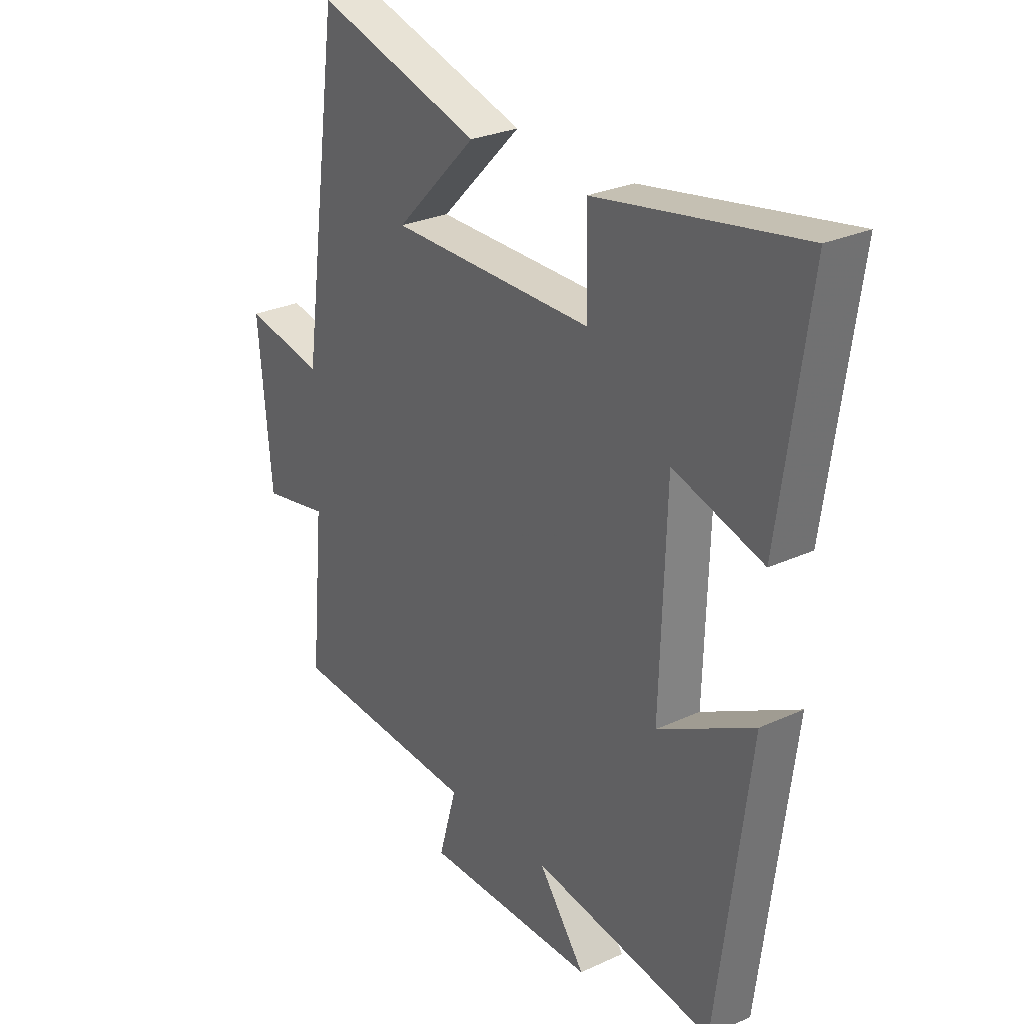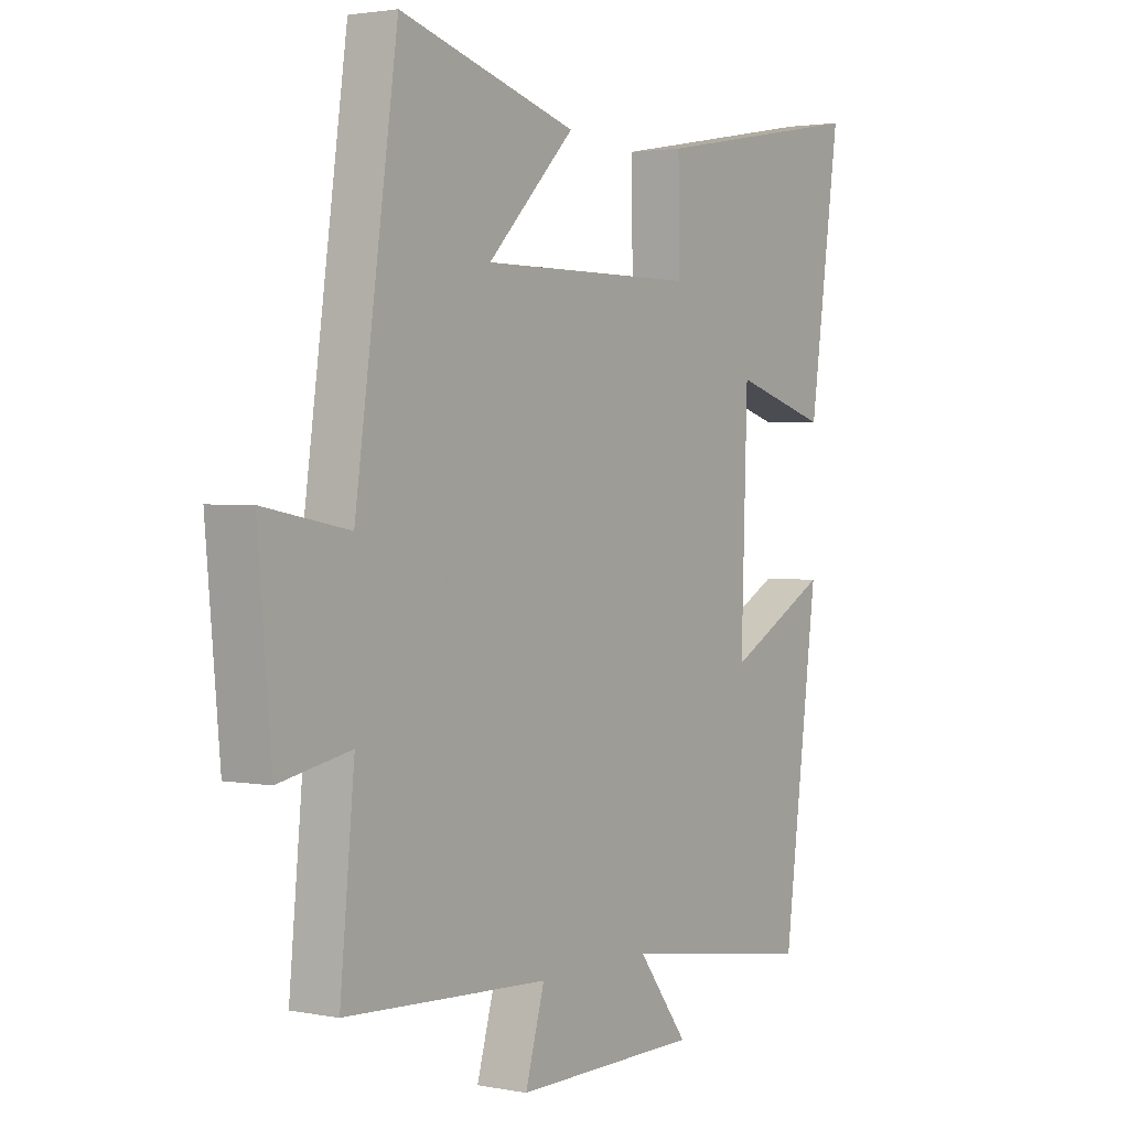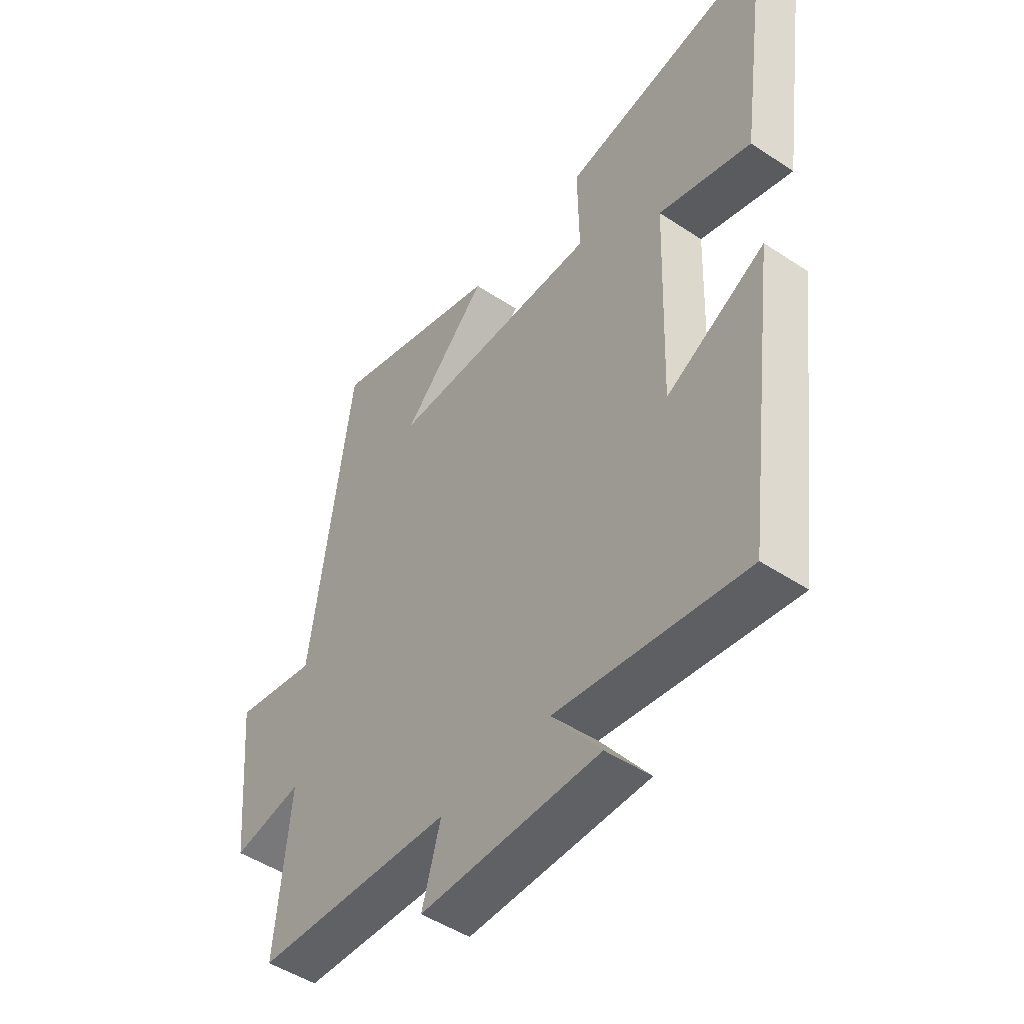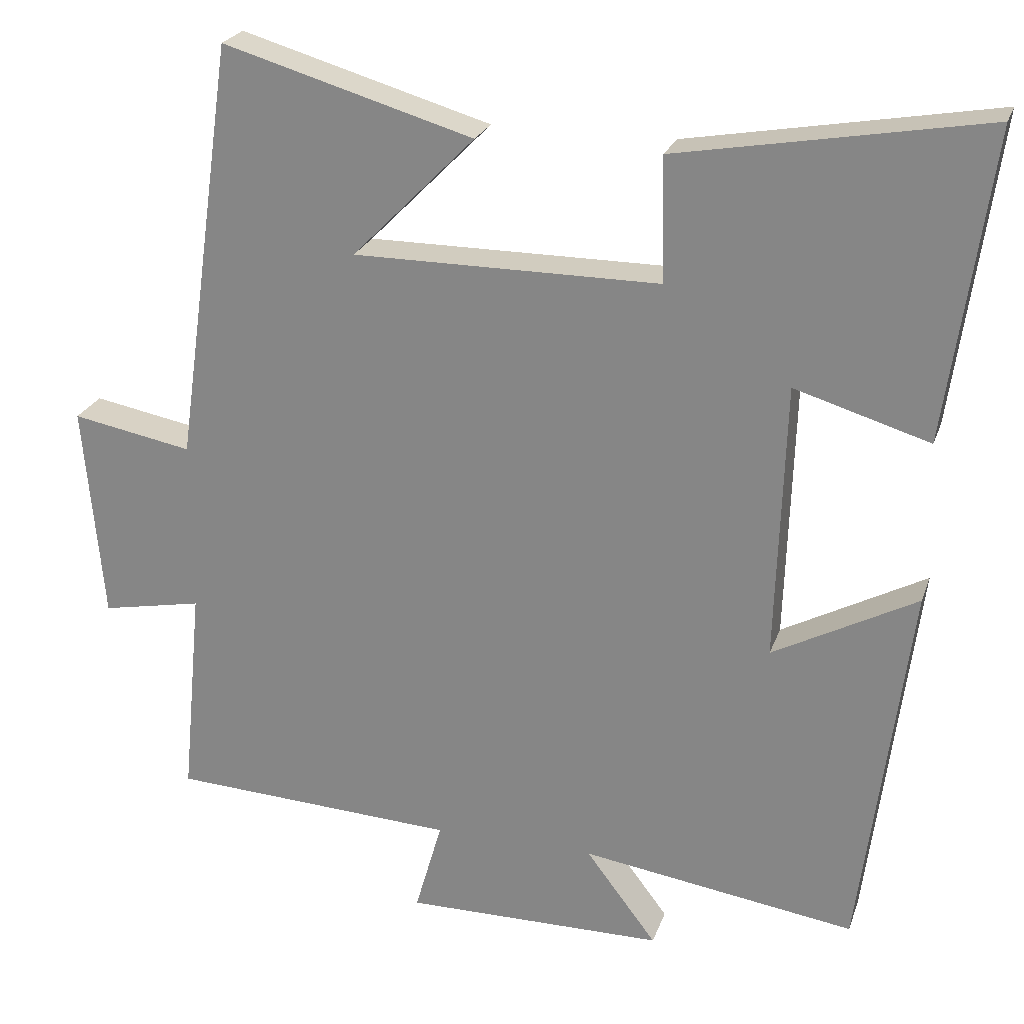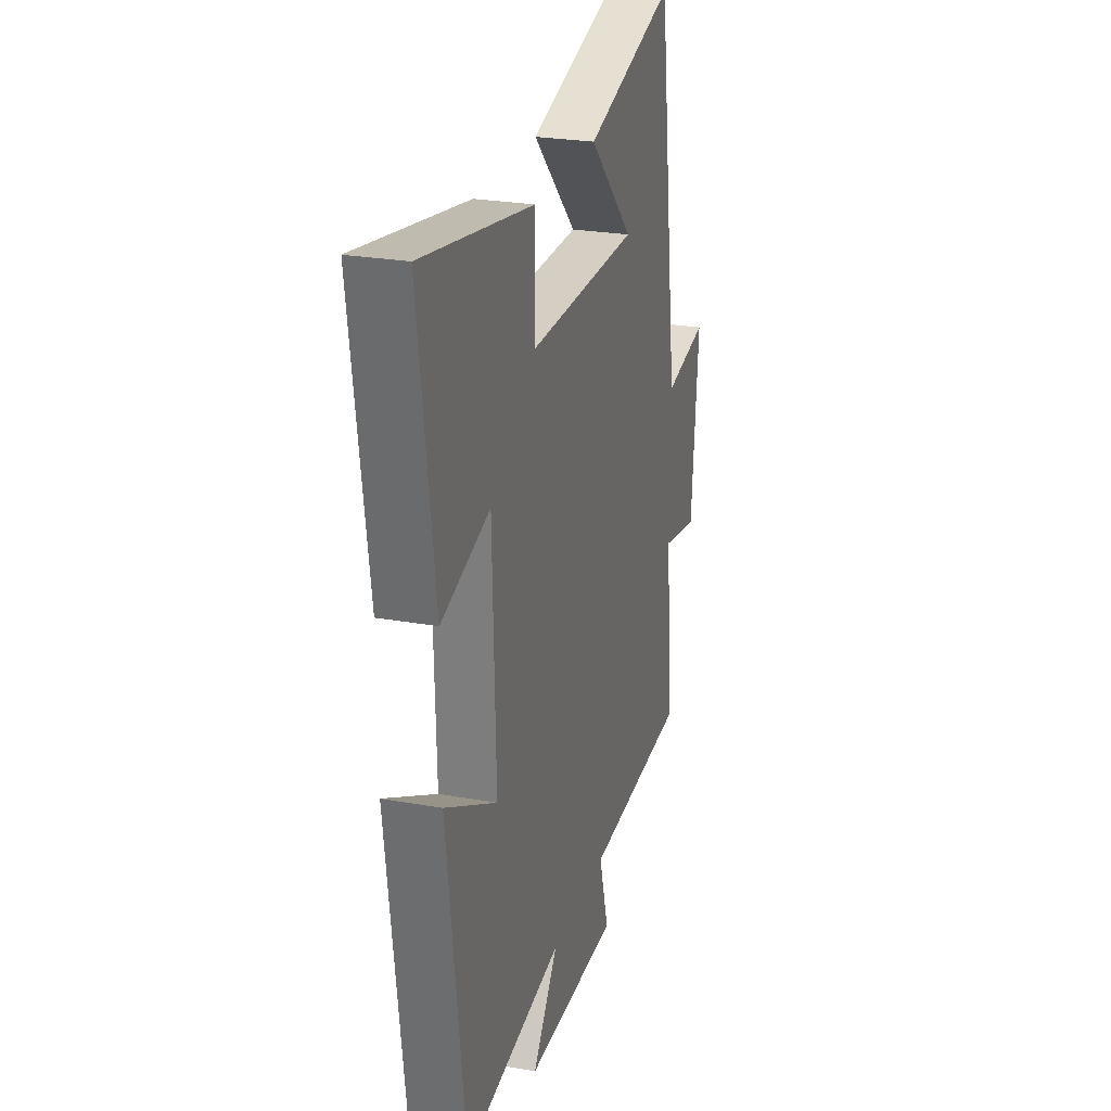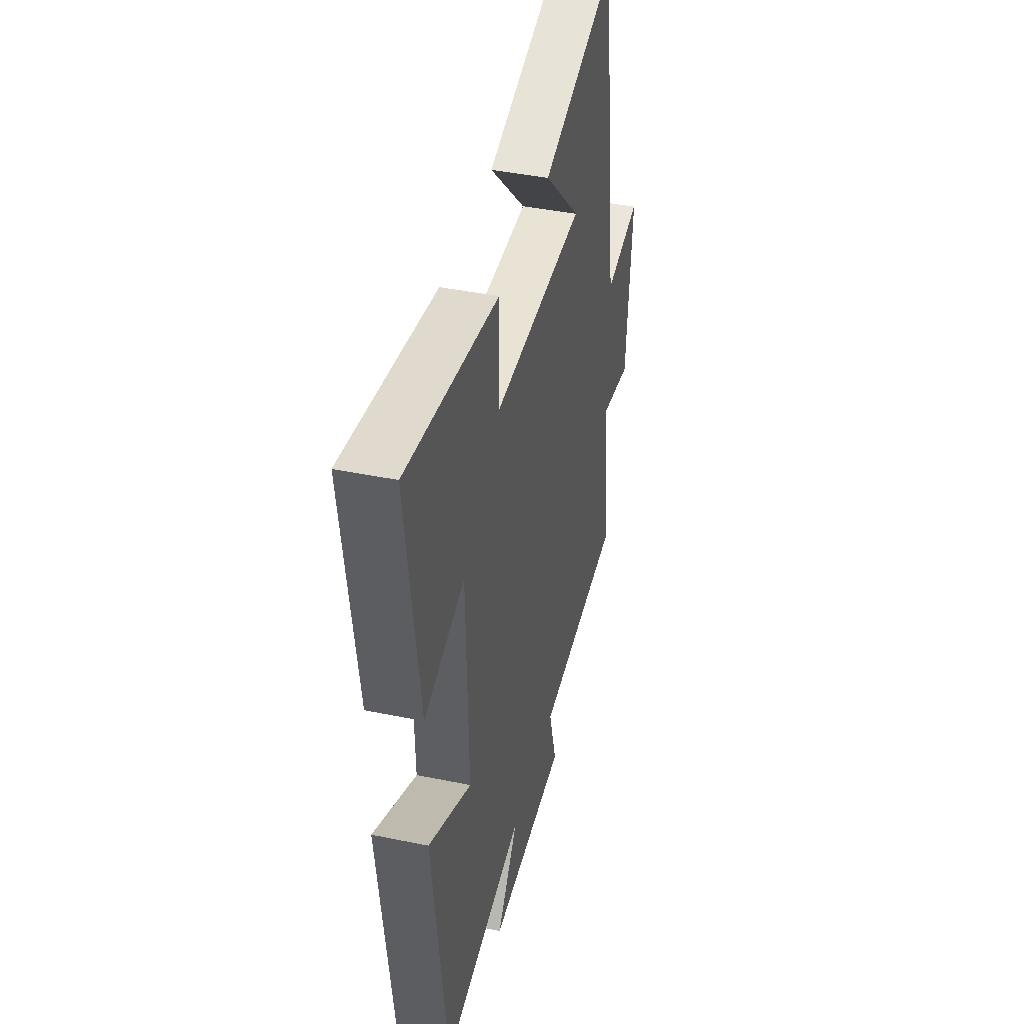
<metadata>
{"format":"obj","ext":"obj","renderer":"f3d","projection":"perspective","resolution":1024,"background":"white","views":[{"elev":27.7,"azim":-125.1,"up":"+Z"},{"elev":2.2,"azim":124.2,"up":"+Z"},{"elev":-48.3,"azim":-126.6,"up":"+Z"},{"elev":23.9,"azim":-163.3,"up":"+Z"},{"elev":25.4,"azim":-74.0,"up":"+Z"},{"elev":42.2,"azim":-76.1,"up":"+Z"}]}
</metadata>
<code>
v -0.435 0.07 -0.554
v -0.5 0.07 -0.052
v -0.309 0.07 -0.154
v -0.321 0.07 0.216
v -0.5 0.07 0.162
v -0.558 0.07 0.572
v -0.151 0.07 0.5
v -0.154 0.07 0.335
v 0.252 0.07 0.335
v 0.089 0.07 0.5
v 0.421 0.07 0.597
v 0.5 0.07 0.036
v 0.66 0.07 0.066
v 0.634 0.07 -0.222
v 0.5 0.07 -0.196
v 0.527 0.07 -0.48
v 0.146 0.07 -0.5
v 0.182 0.07 -0.626
v -0.164 0.07 -0.624
v -0.07 0.07 -0.5
v -0.435 0 -0.554
v -0.5 0 -0.052
v -0.309 0 -0.154
v -0.321 0 0.216
v -0.5 0 0.162
v -0.558 0 0.572
v -0.151 0 0.5
v -0.154 0 0.335
v 0.252 0 0.335
v 0.089 0 0.5
v 0.421 0 0.597
v 0.5 0 0.036
v 0.66 0 0.066
v 0.634 0 -0.222
v 0.5 0 -0.196
v 0.527 0 -0.48
v 0.146 0 -0.5
v 0.182 0 -0.626
v -0.164 0 -0.624
v -0.07 0 -0.5
f 17 18 19 20
f 15 16 17 20
f 15 20 1
f 12 13 14 15
f 9 10 11
f 9 11 12 15
f 5 6 7 8
f 4 5 8
f 3 4 8 9
f 1 2 3
f 1 3 9 15
f 40 39 38 37
f 40 37 36 35
f 21 40 35
f 35 34 33 32
f 31 30 29
f 35 32 31 29
f 28 27 26 25
f 28 25 24
f 29 28 24 23
f 23 22 21
f 35 29 23 21
f 1 21 22 2
f 2 22 23 3
f 3 23 24 4
f 4 24 25 5
f 5 25 26 6
f 6 26 27 7
f 7 27 28 8
f 8 28 29 9
f 9 29 30 10
f 10 30 31 11
f 11 31 32 12
f 12 32 33 13
f 13 33 34 14
f 14 34 35 15
f 15 35 36 16
f 16 36 37 17
f 17 37 38 18
f 18 38 39 19
f 19 39 40 20
f 20 40 21 1

</code>
